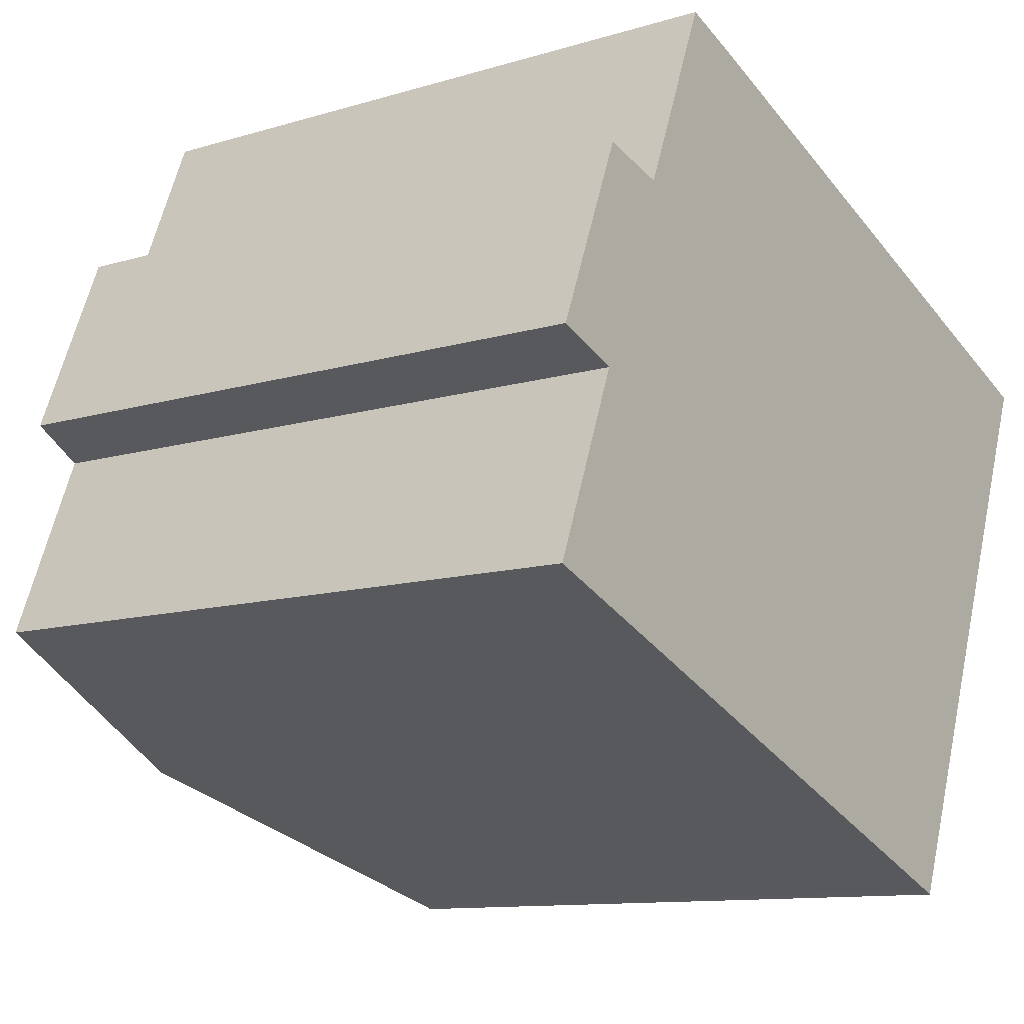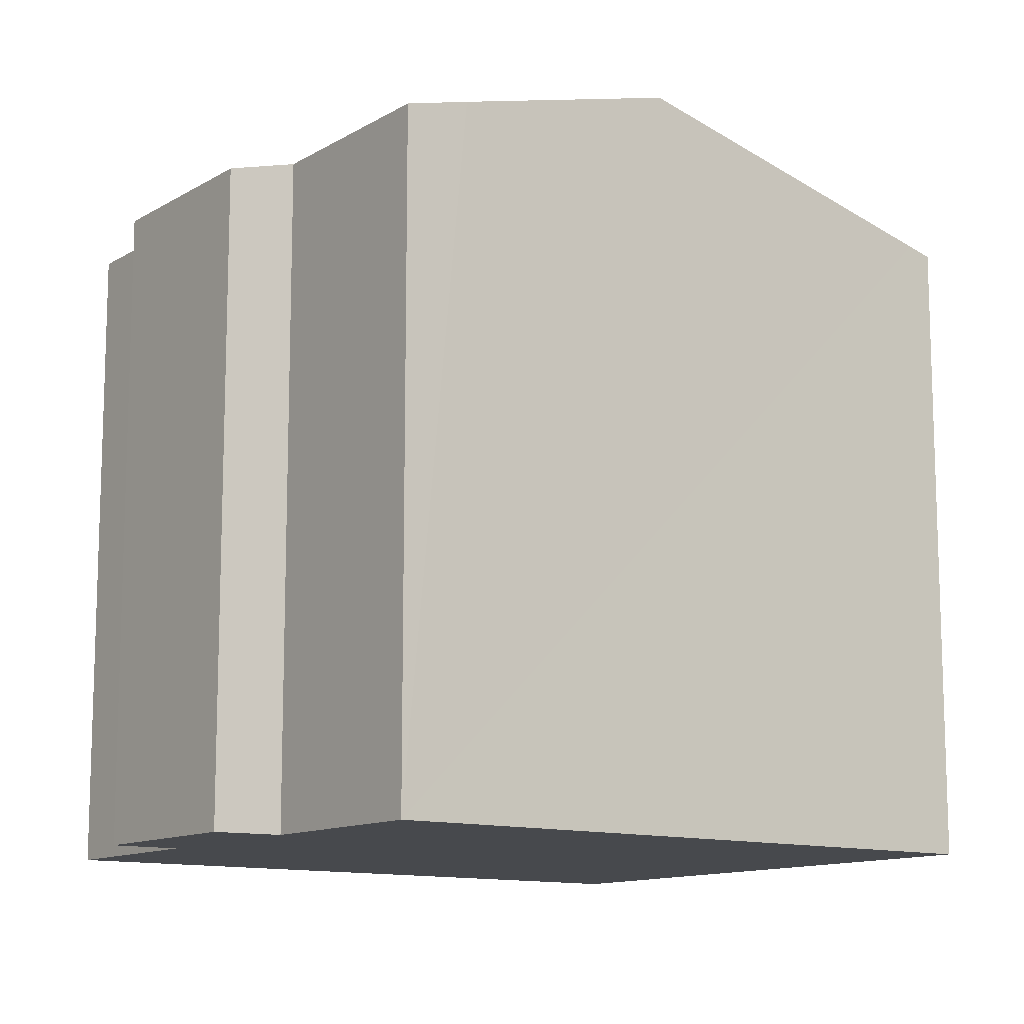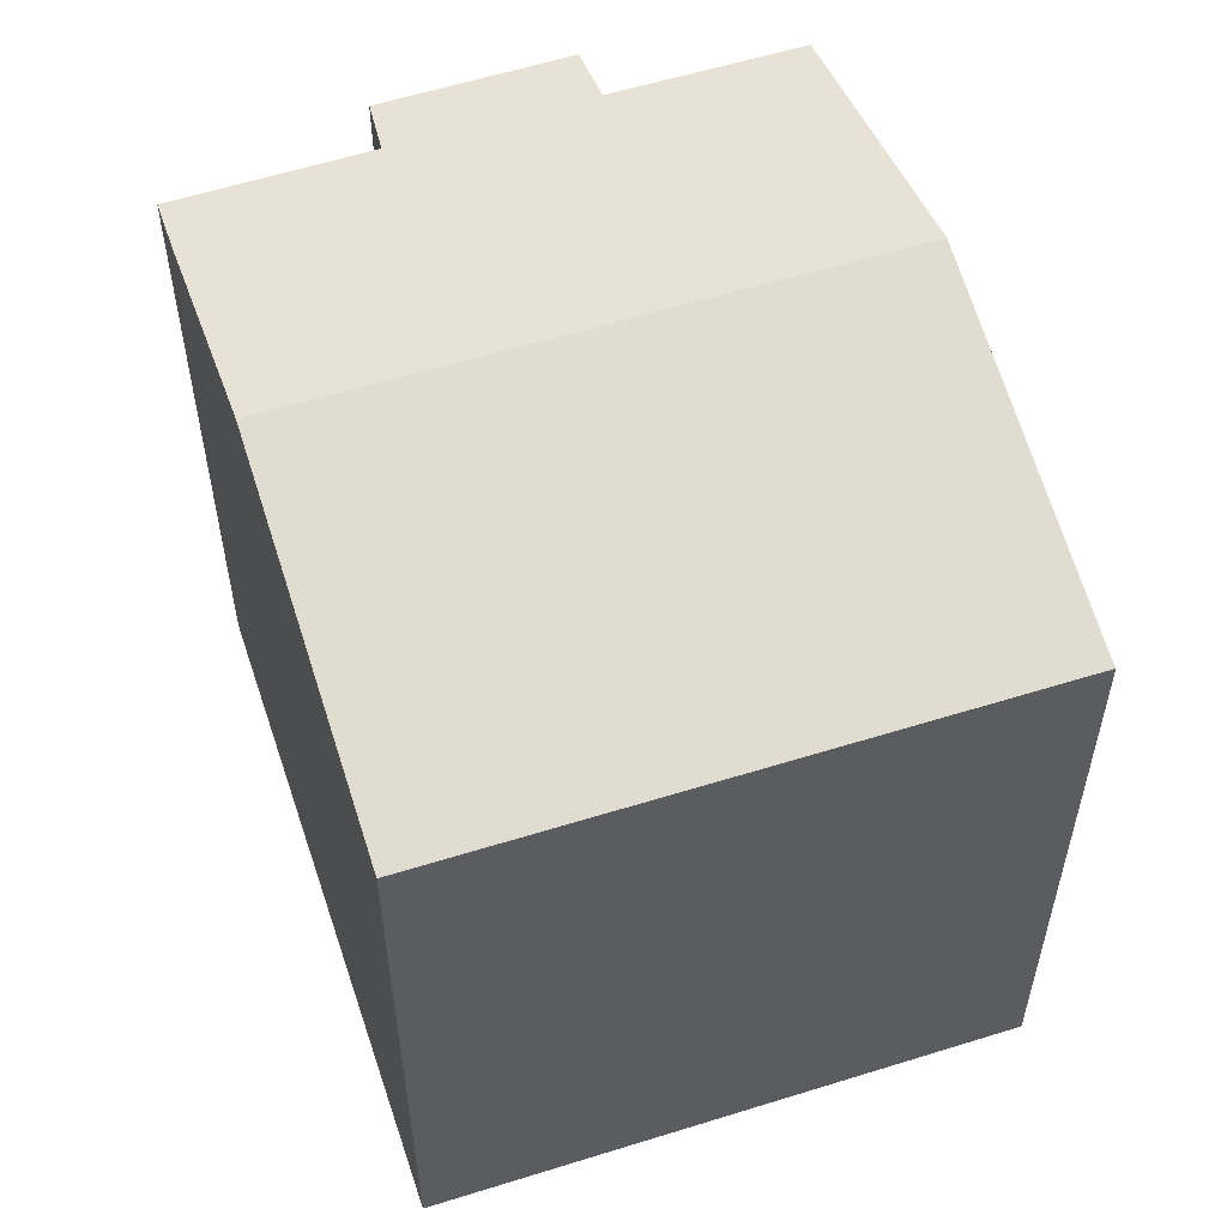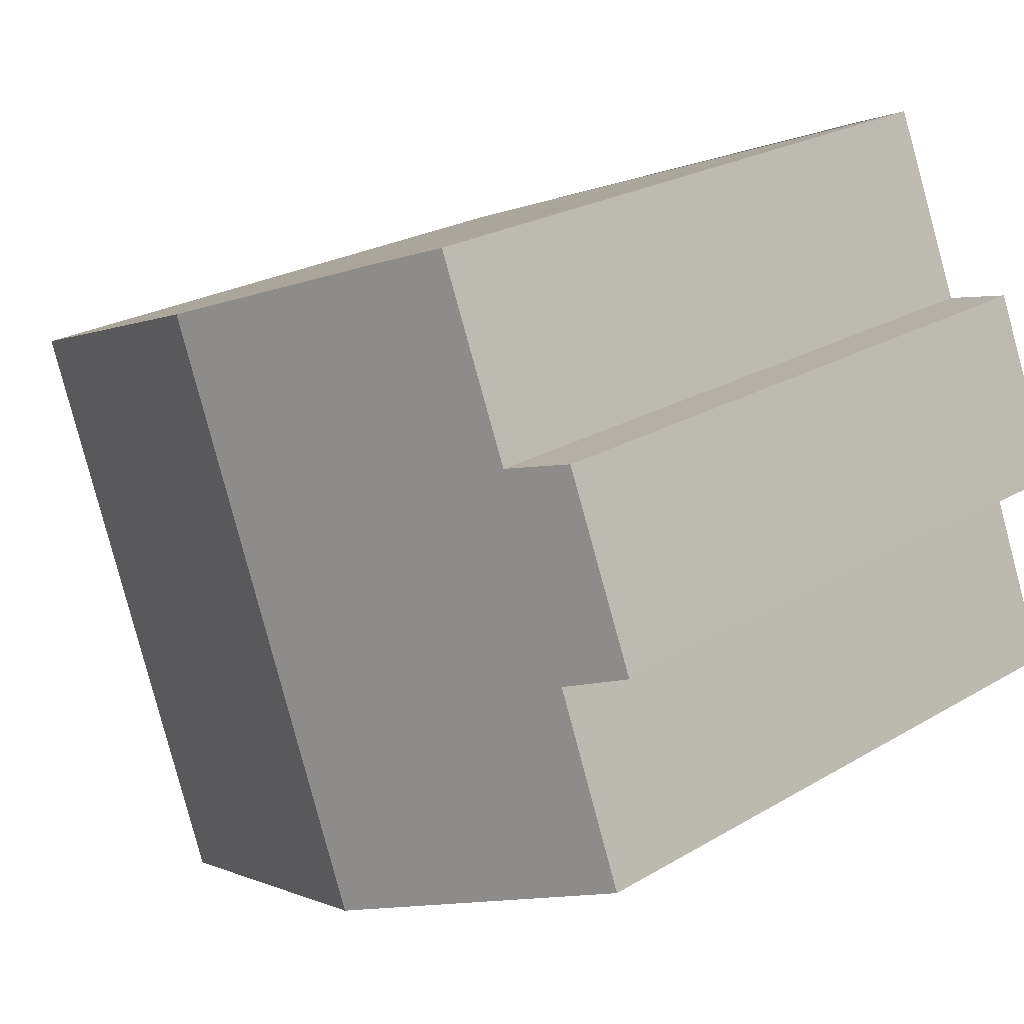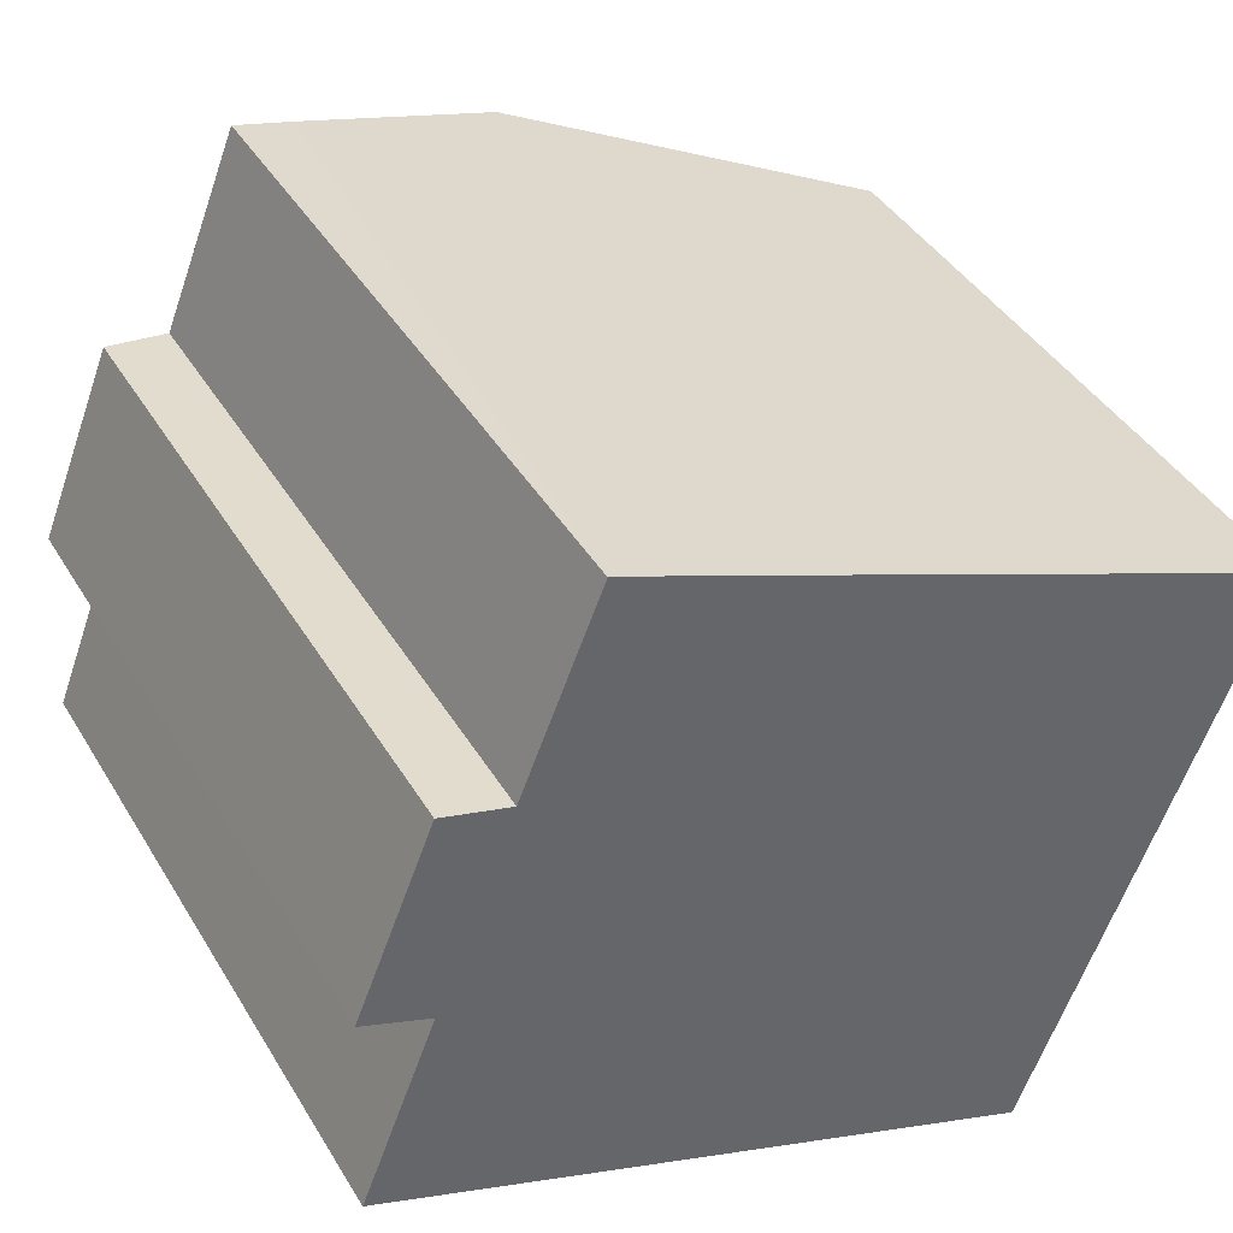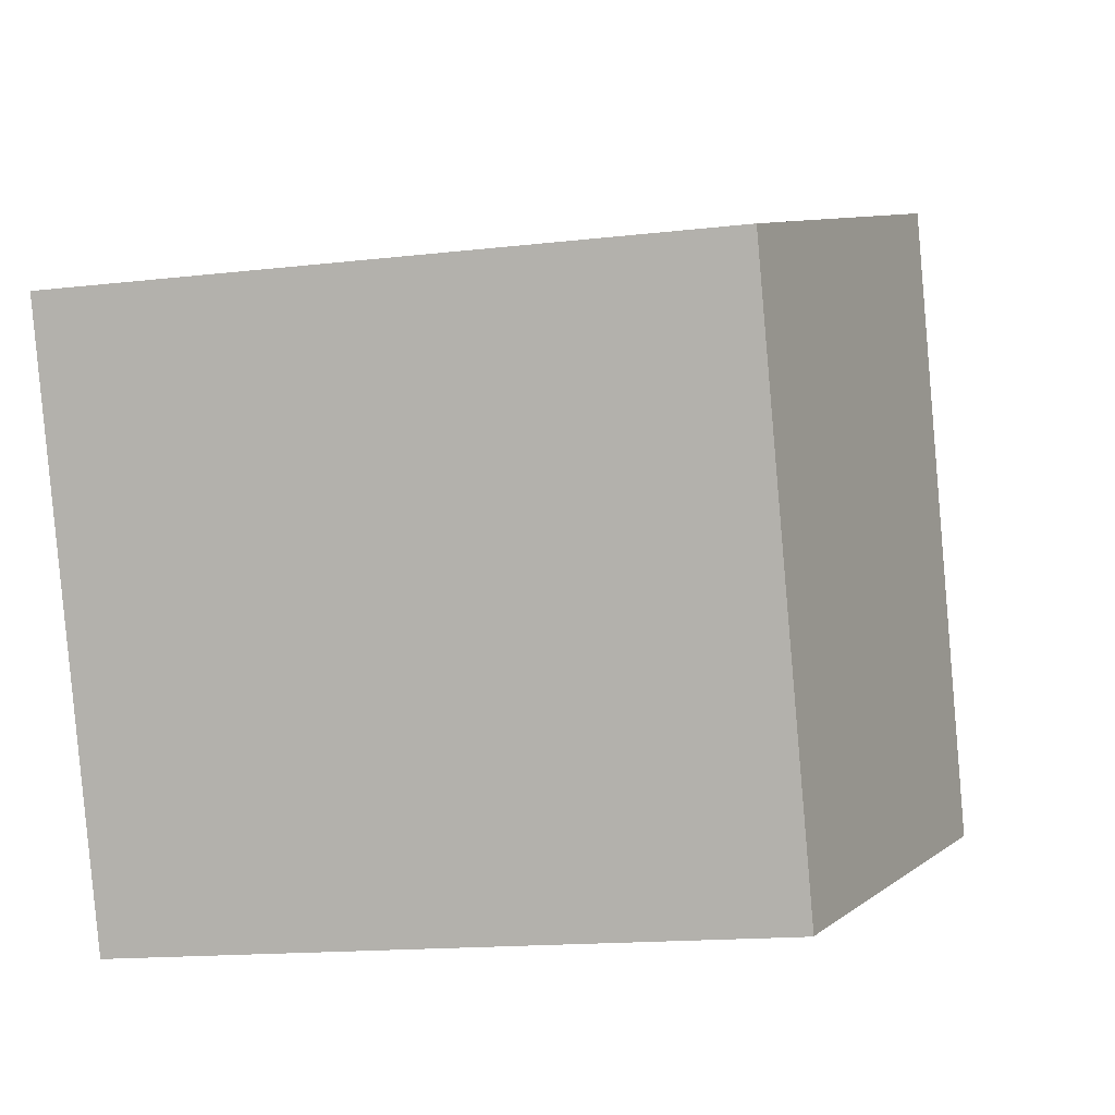
<metadata>
{"format":"obj","ext":"obj","renderer":"f3d","projection":"perspective","resolution":1024,"background":"white","views":[{"elev":-11.1,"azim":-53.3,"up":"+Z"},{"elev":-12.1,"azim":-14.8,"up":"+Y"},{"elev":56.7,"azim":93.1,"up":"+Y"},{"elev":23.5,"azim":-135.0,"up":"+Z"},{"elev":41.0,"azim":-28.4,"up":"+Z"},{"elev":-15.2,"azim":104.0,"up":"+Z"}]}
</metadata>
<code>
v  11.18 16.47 9.944
v  13.63 14.5 -5.355
v  6.369 16.47 -2.501
v  14.02 14.39 -5.506
v  14.17 14.35 -5.575
v  18.44 14.5 7.063
v  18.98 14.35 6.85
v  6.27 15.13 11.89
v  3.214 14.74 8.276
v  4.883 14.76 12.42
v  1.583 14.74 4.068
v  0.138 14.35 4.628
v  1.154 15.05 -0.453
v  0 14.74 9.027e-16
v  1.767 14.37 8.684
v  4.883 -7.607e-16 12.42
v  18.98 -4.194e-16 6.85
v  18.44 -4.325e-16 7.063
v  6.27 -7.284e-16 11.89
v  11.18 -6.089e-16 9.944
v  3.214 -5.068e-16 8.276
v  1.767 -5.317e-16 8.684
v  14.17 3.414e-16 -5.575
v  14.02 3.371e-16 -5.506
v  13.63 3.279e-16 -5.355
v  0 0 0
v  6.369 1.531e-16 -2.501
v  1.154 2.774e-17 -0.453
v  1.583 -2.491e-16 4.068
v  0.138 -2.834e-16 4.628
g defaultobject
f 1 2 3
f 2 1 4
f 4 1 5
f 5 1 6
f 5 6 7
f 8 9 10
f 9 8 1
f 9 1 3
f 9 3 11
f 9 11 12
f 11 3 13
f 11 13 14
f 12 15 9
f 16 8 10
f 8 16 1
f 1 16 6
f 6 16 7
f 7 16 17
f 17 16 18
f 18 16 19
f 18 19 20
f 15 21 9
f 21 15 22
f 17 5 7
f 5 17 23
f 5 24 4
f 24 5 23
f 25 4 24
f 25 2 4
f 2 25 3
f 3 25 13
f 13 25 14
f 14 25 26
f 26 25 27
f 26 27 28
f 29 12 11
f 12 29 30
f 14 29 11
f 29 14 26
f 12 22 15
f 22 12 30
f 9 16 10
f 16 9 21
f 30 21 22
f 21 30 29
f 21 29 19
f 19 29 20
f 20 29 26
f 20 26 28
f 20 28 27
f 20 27 18
f 18 27 25
f 18 25 17
f 17 25 24
f 17 24 23
f 19 16 21

</code>
